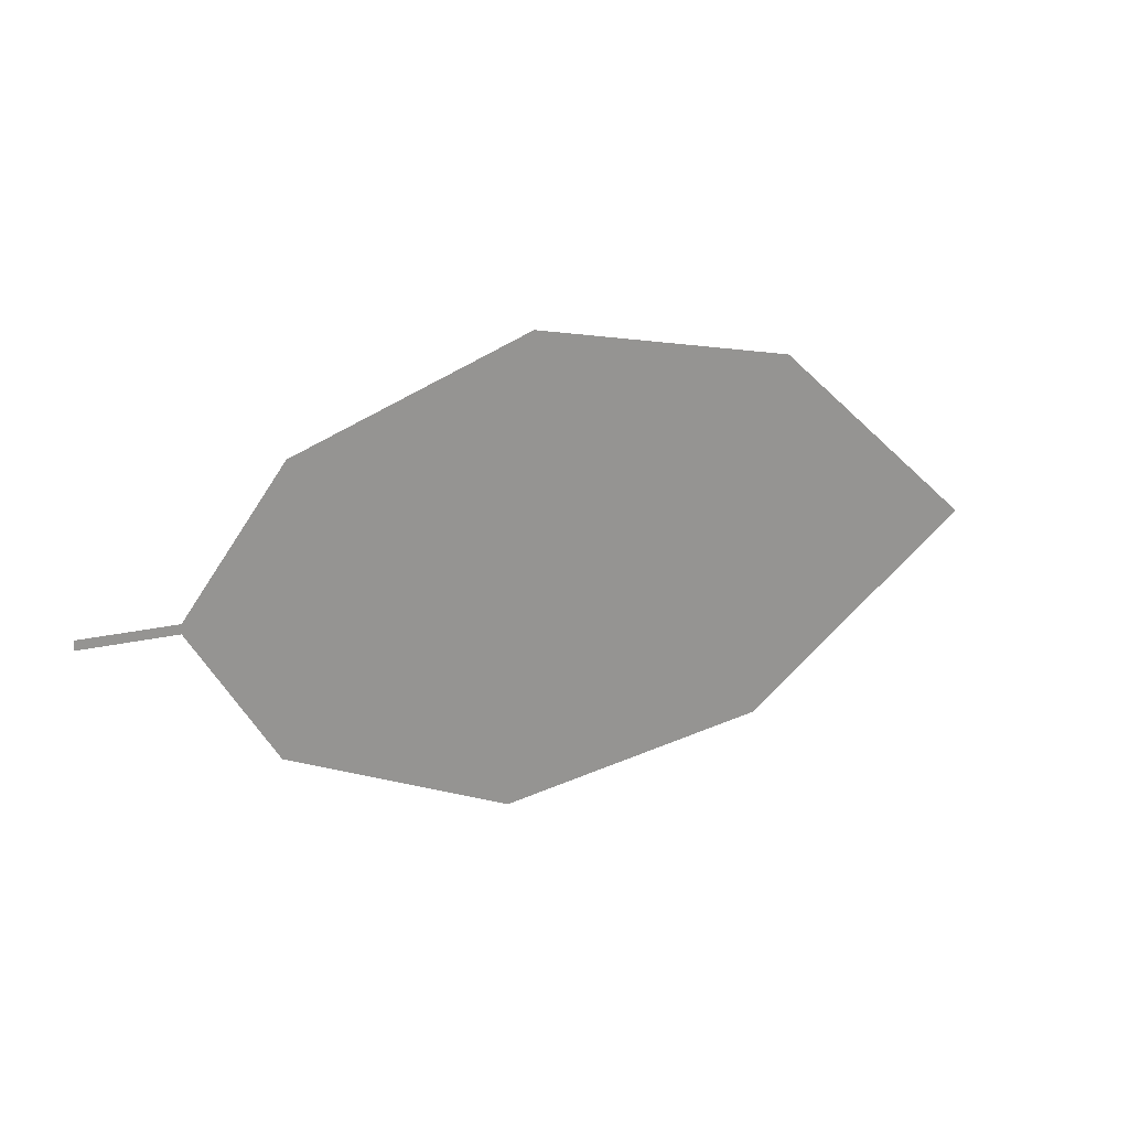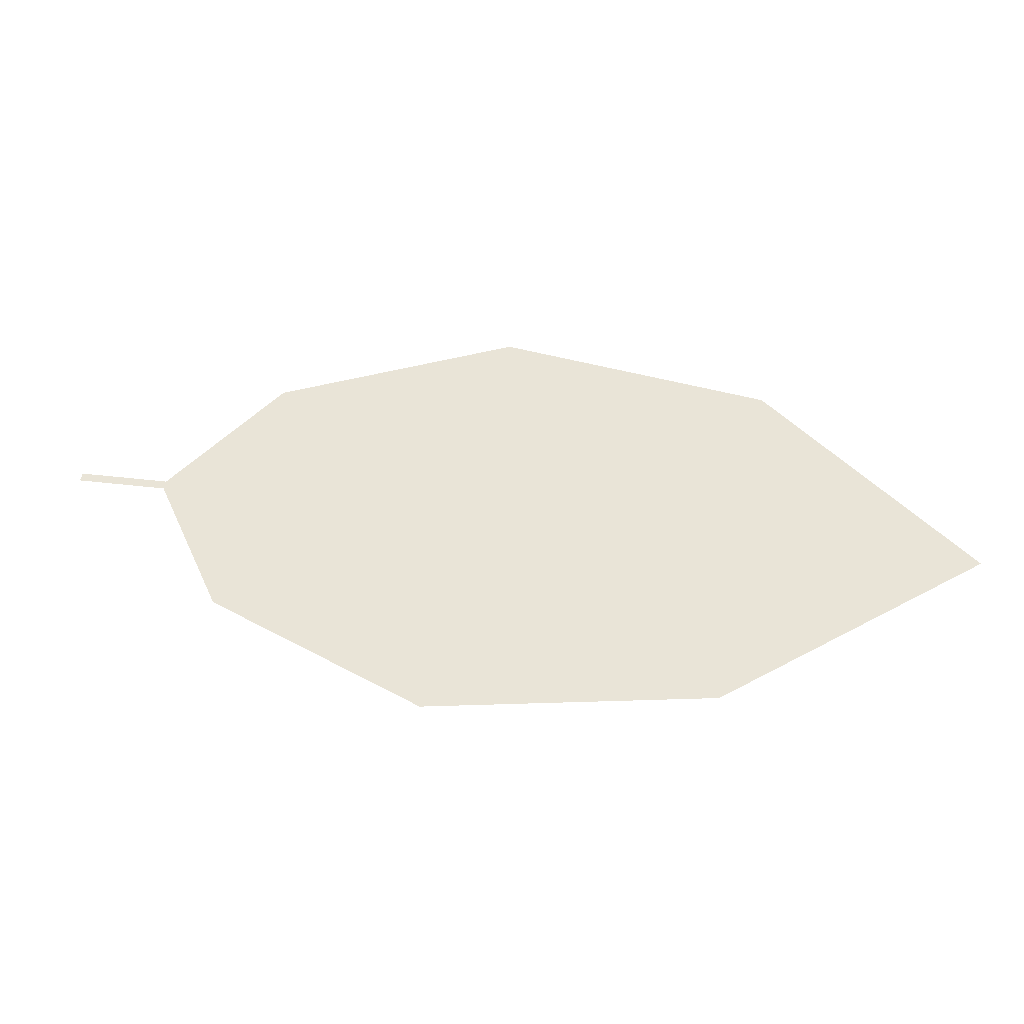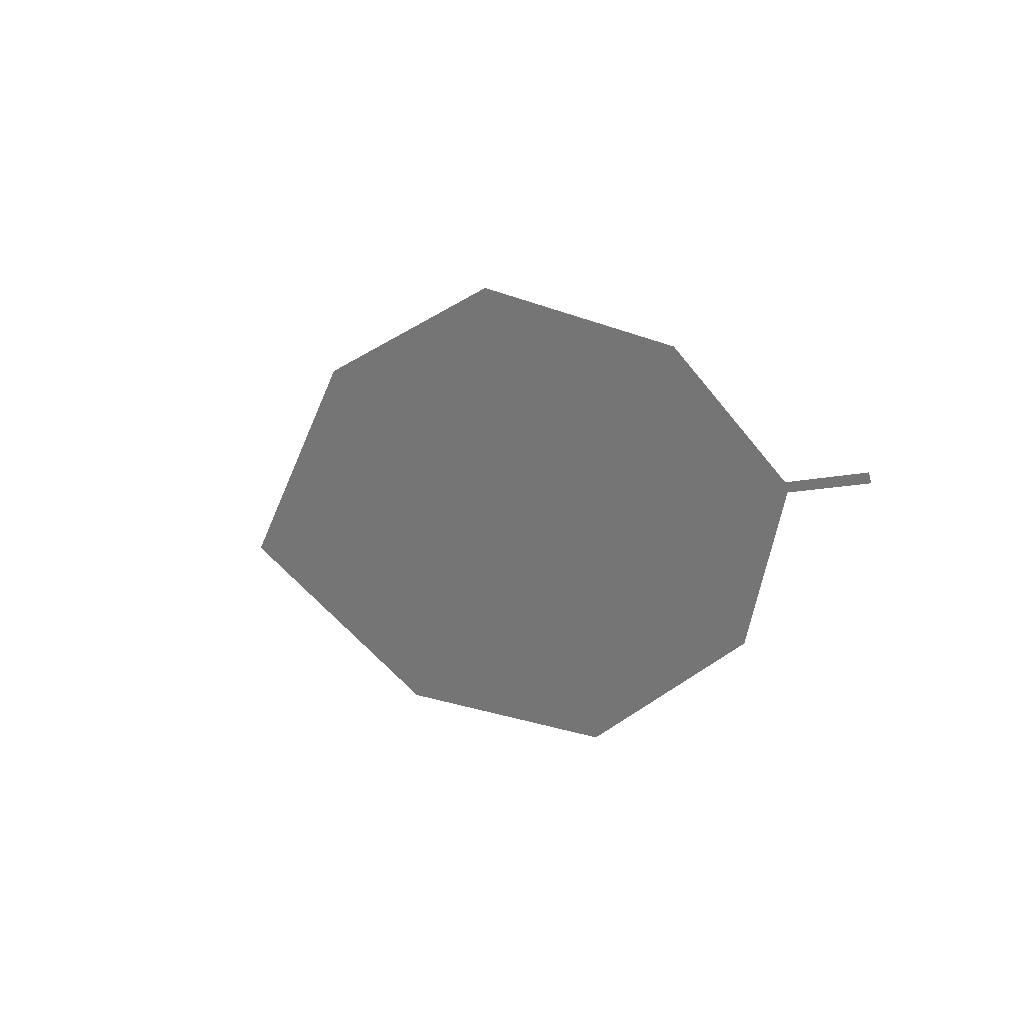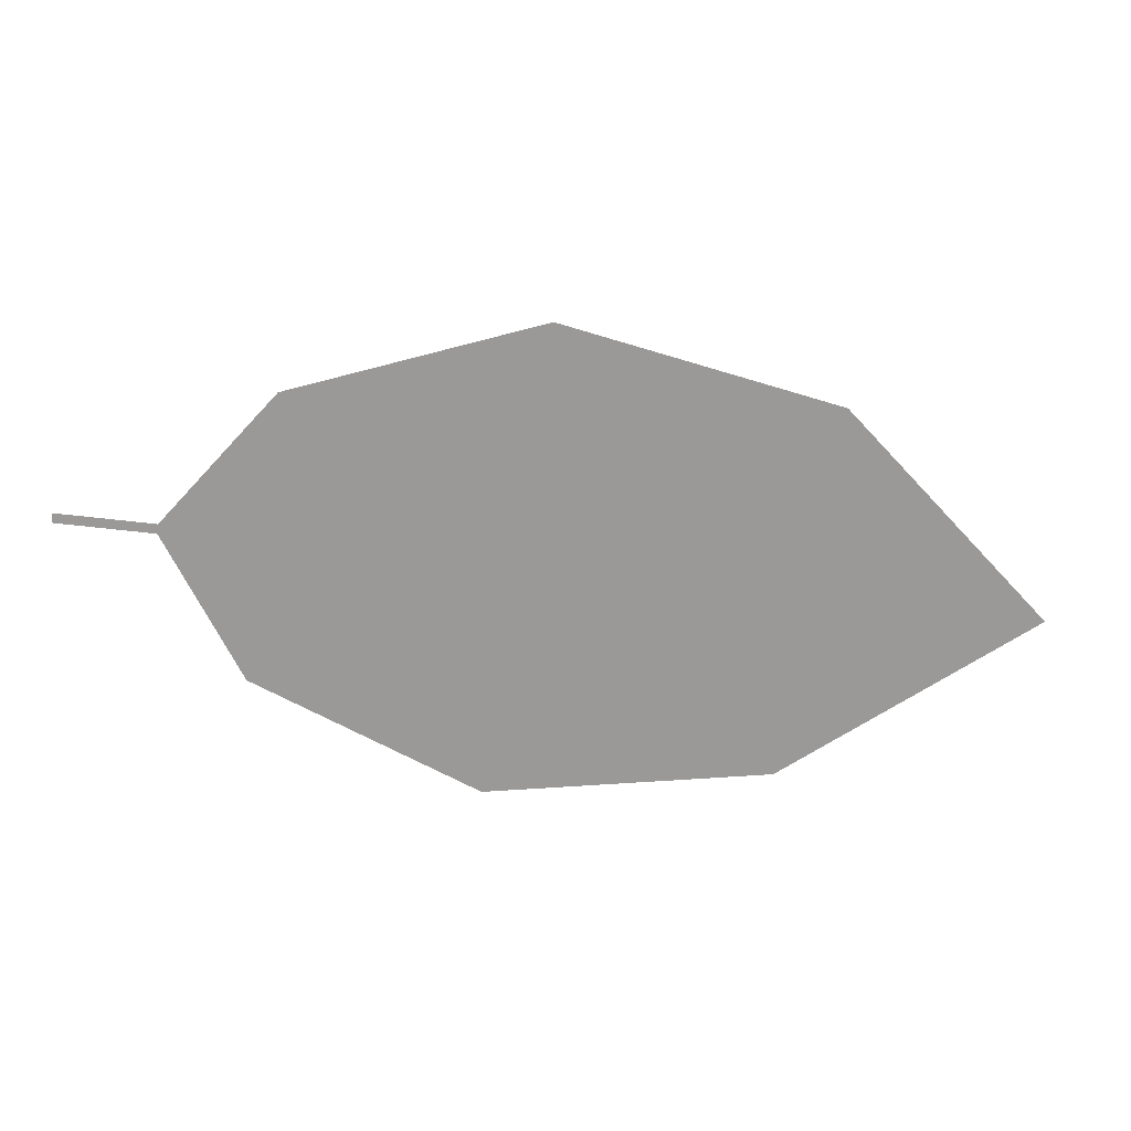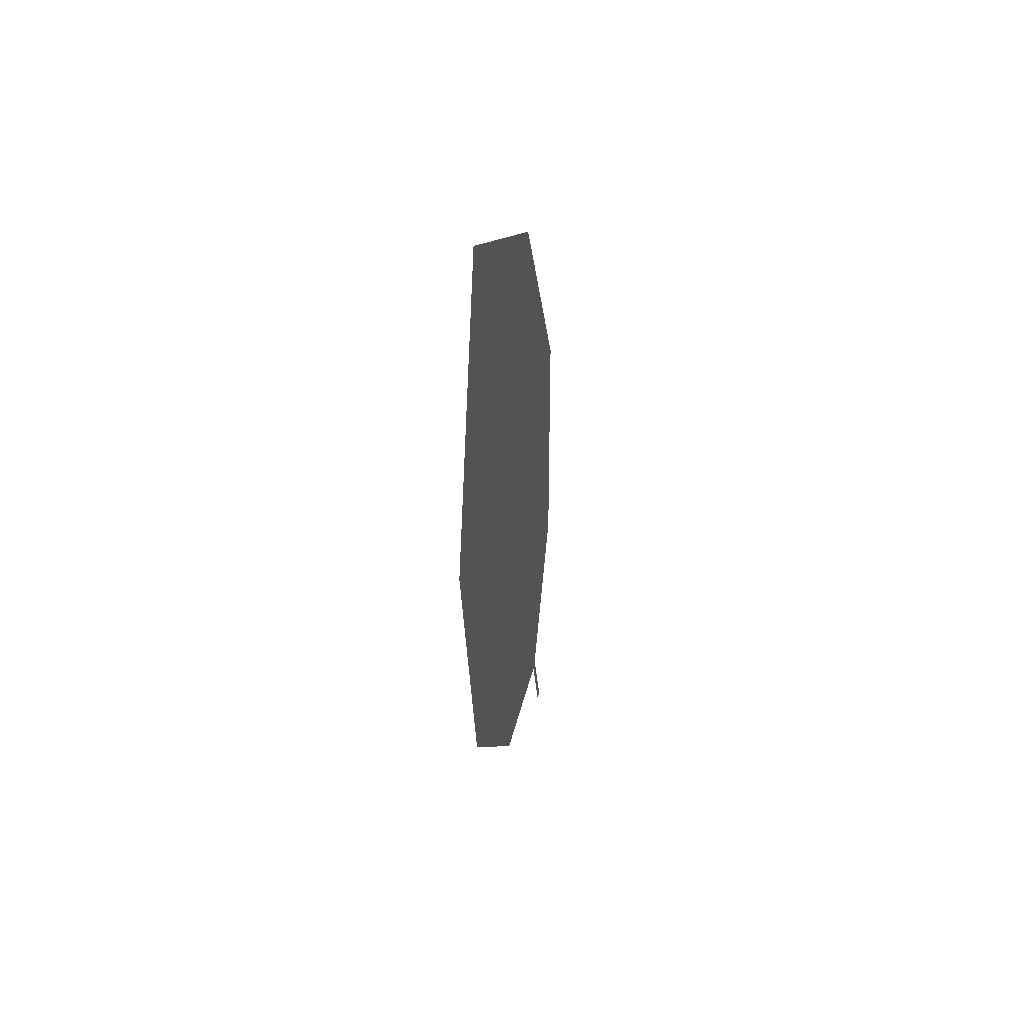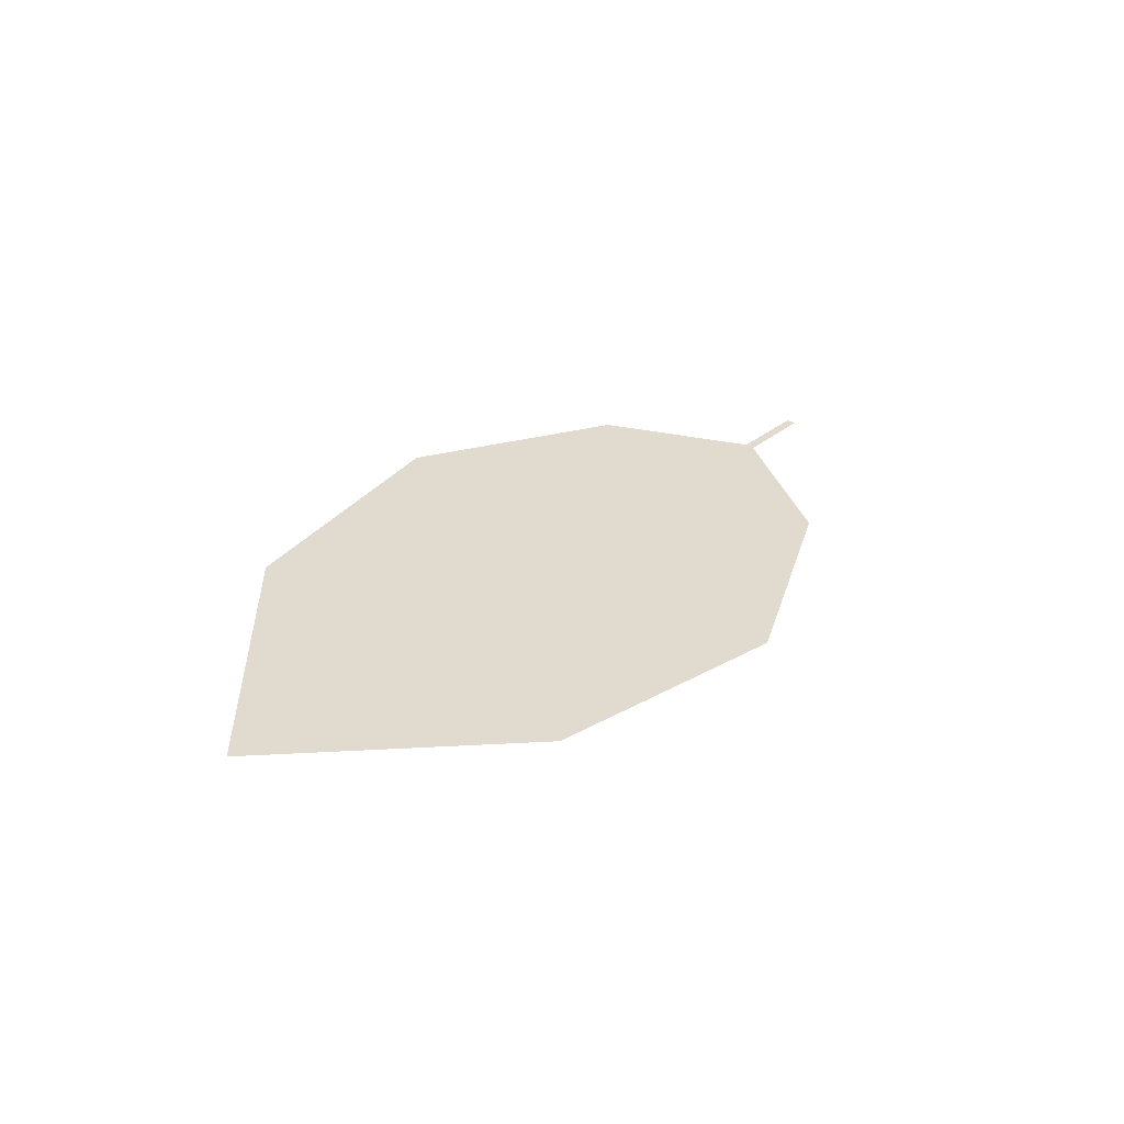
<metadata>
{"format":"obj","ext":"obj","renderer":"f3d","projection":"perspective","resolution":1024,"background":"white","views":[{"elev":34.5,"azim":152.2,"up":"+Z"},{"elev":-28.0,"azim":-172.5,"up":"+Z"},{"elev":6.8,"azim":50.1,"up":"+Z"},{"elev":31.3,"azim":176.6,"up":"+Z"},{"elev":-37.8,"azim":-85.1,"up":"+Z"},{"elev":25.9,"azim":-62.2,"up":"+Y"}]}
</metadata>
<code>
o Leaves.147_leaves.147
v -0.1497 -0.0261 2.441
v -0.1645 -0.02634 2.439
v -0.1495 -0.02583 2.44
v -0.1497 -0.0261 2.441
v -0.1645 -0.02634 2.439
v -0.1495 -0.02583 2.44
v -0.1643 -0.02608 2.437
v -0.2557 -0.02245 2.393
v -0.1756 -0.02244 2.414
v -0.1643 -0.02608 2.437
v -0.2557 -0.02245 2.393
v -0.1756 -0.02244 2.414
v -0.2101 -0.02038 2.393
v -0.2101 -0.02038 2.393
v -0.2975 -0.0284 2.416
v -0.2653 -0.03314 2.451
v -0.2222 -0.03375 2.466
v -0.2653 -0.03314 2.451
v -0.2222 -0.03375 2.466
v -0.2975 -0.0284 2.416
v -0.1828 -0.03046 2.457
v -0.1828 -0.03046 2.457
f 1 2 5 4
f 1 3 10 2
f 3 1 4 6
f 4 5 7 6
f 10 3 6 7
f 18 8 7 5
f 8 14 9 7
f 12 10 7 9
f 16 2 10 11
f 11 10 12 13
f 13 12 9 14
f 11 13 14 8
f 15 11 8 20
f 16 11 15
f 17 16 18 19
f 2 16 17 22
f 16 15 20 18
f 5 21 19 18
f 18 20 8
f 22 17 19 21
f 2 22 21 5

</code>
